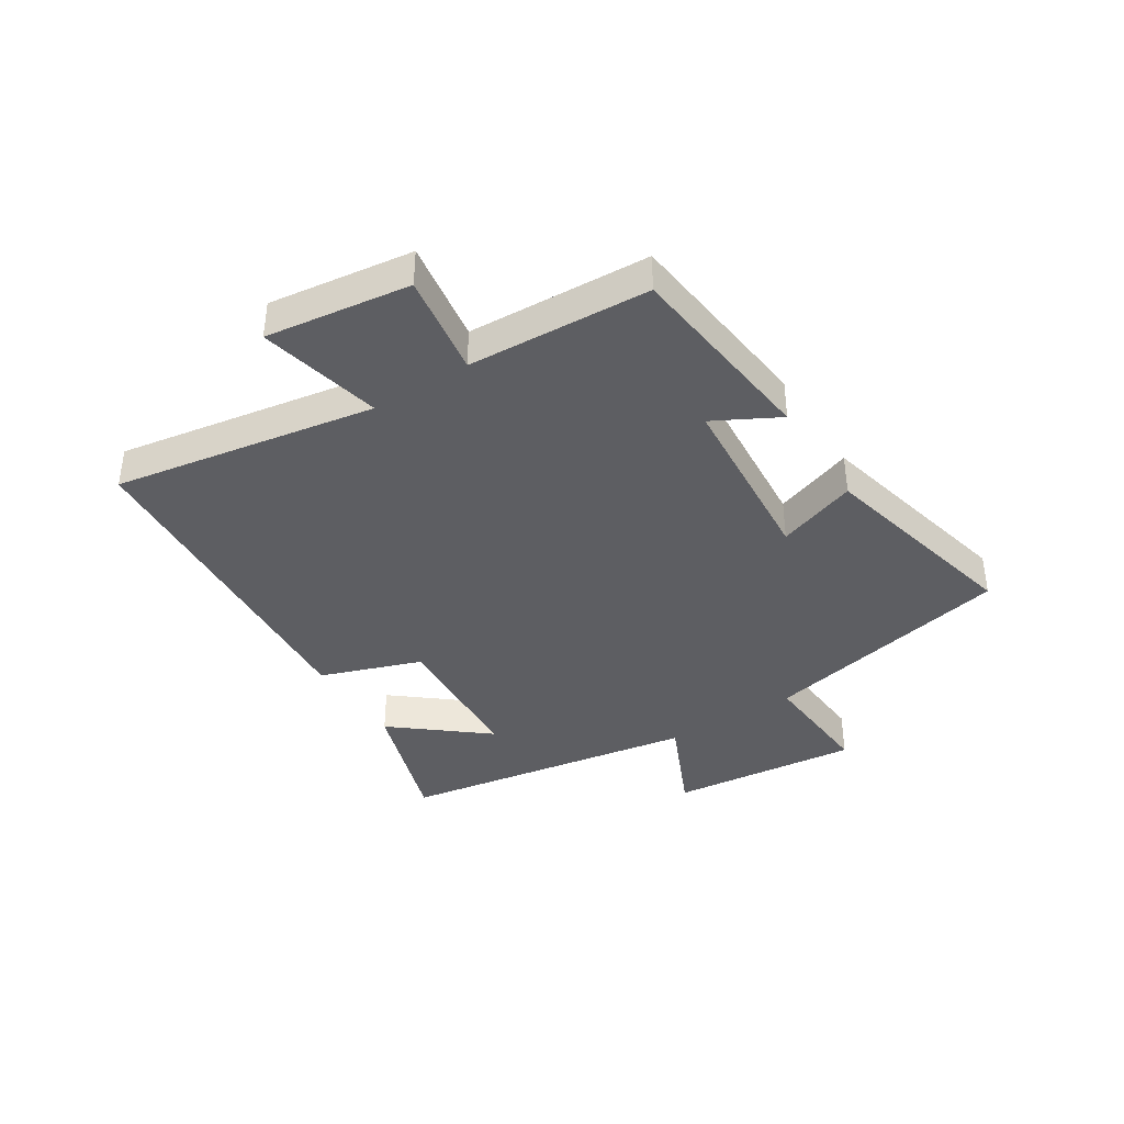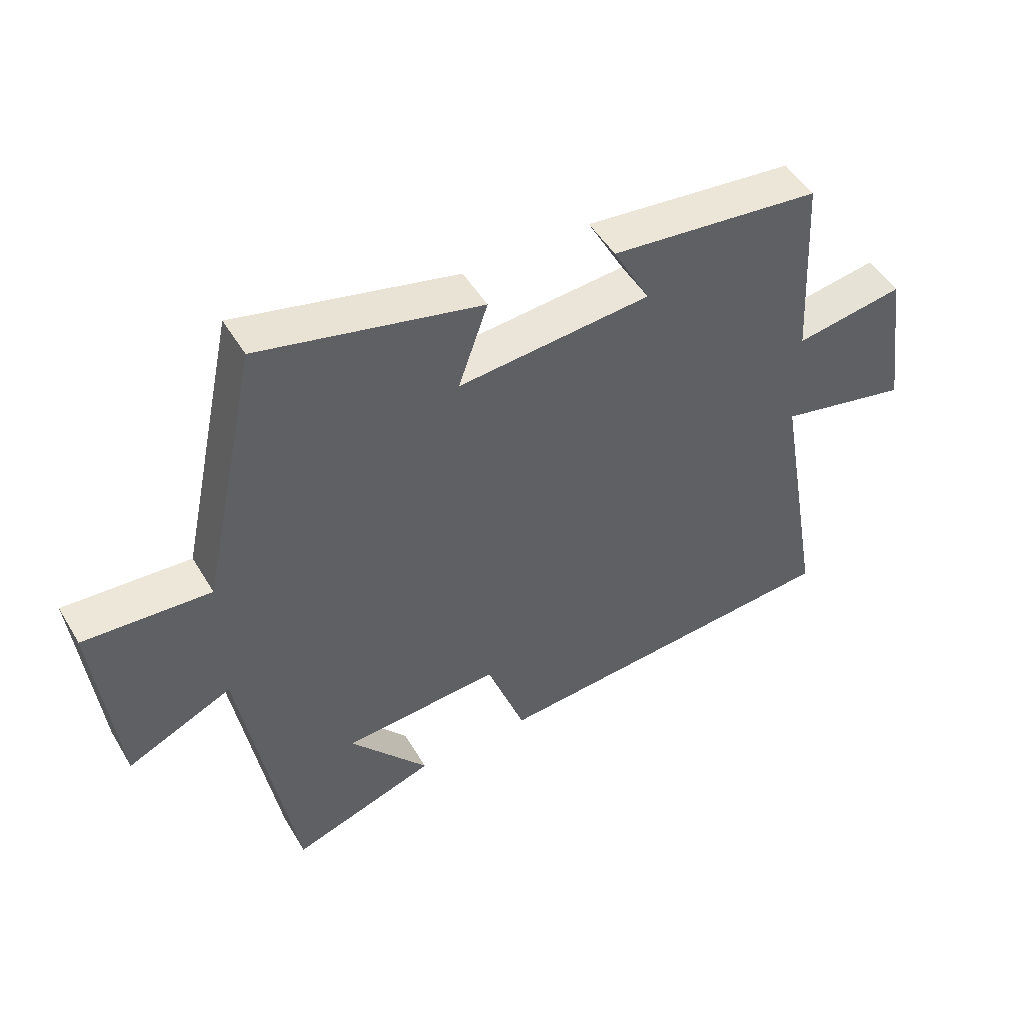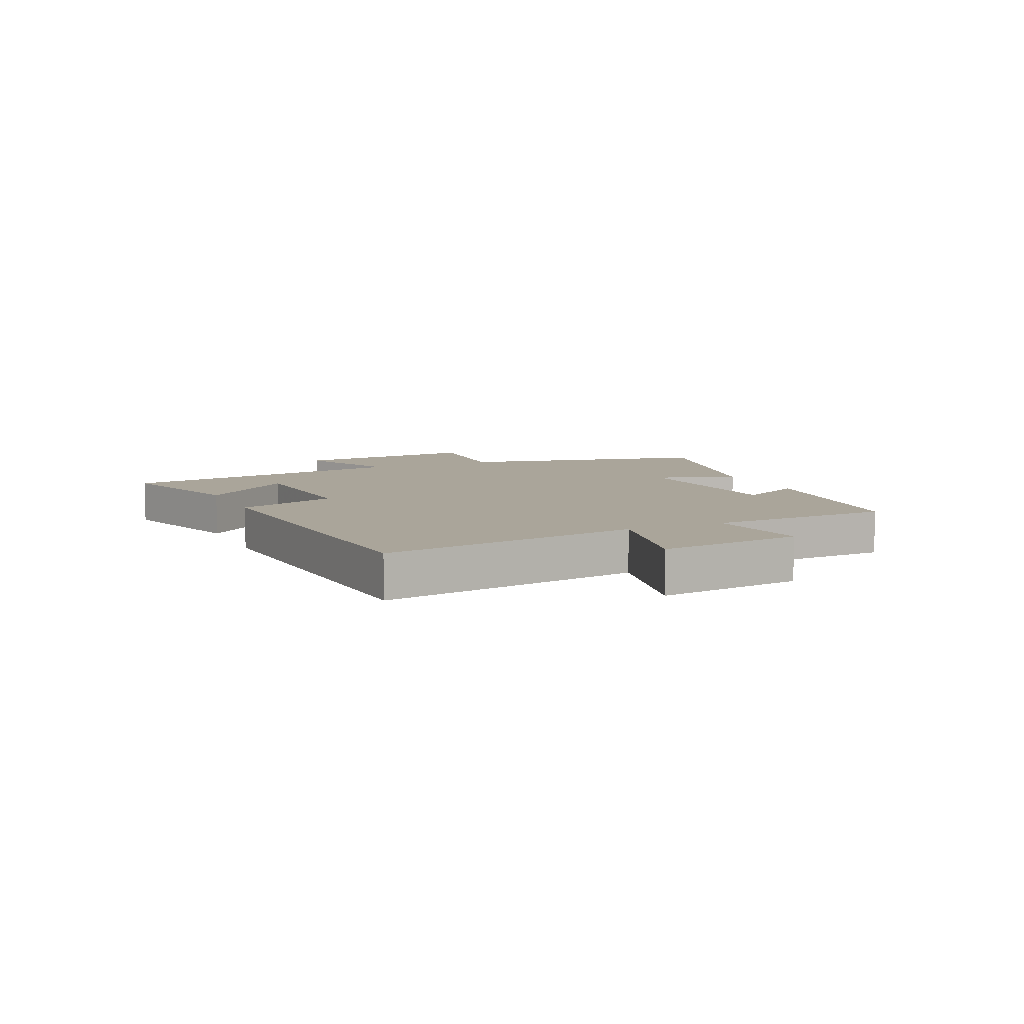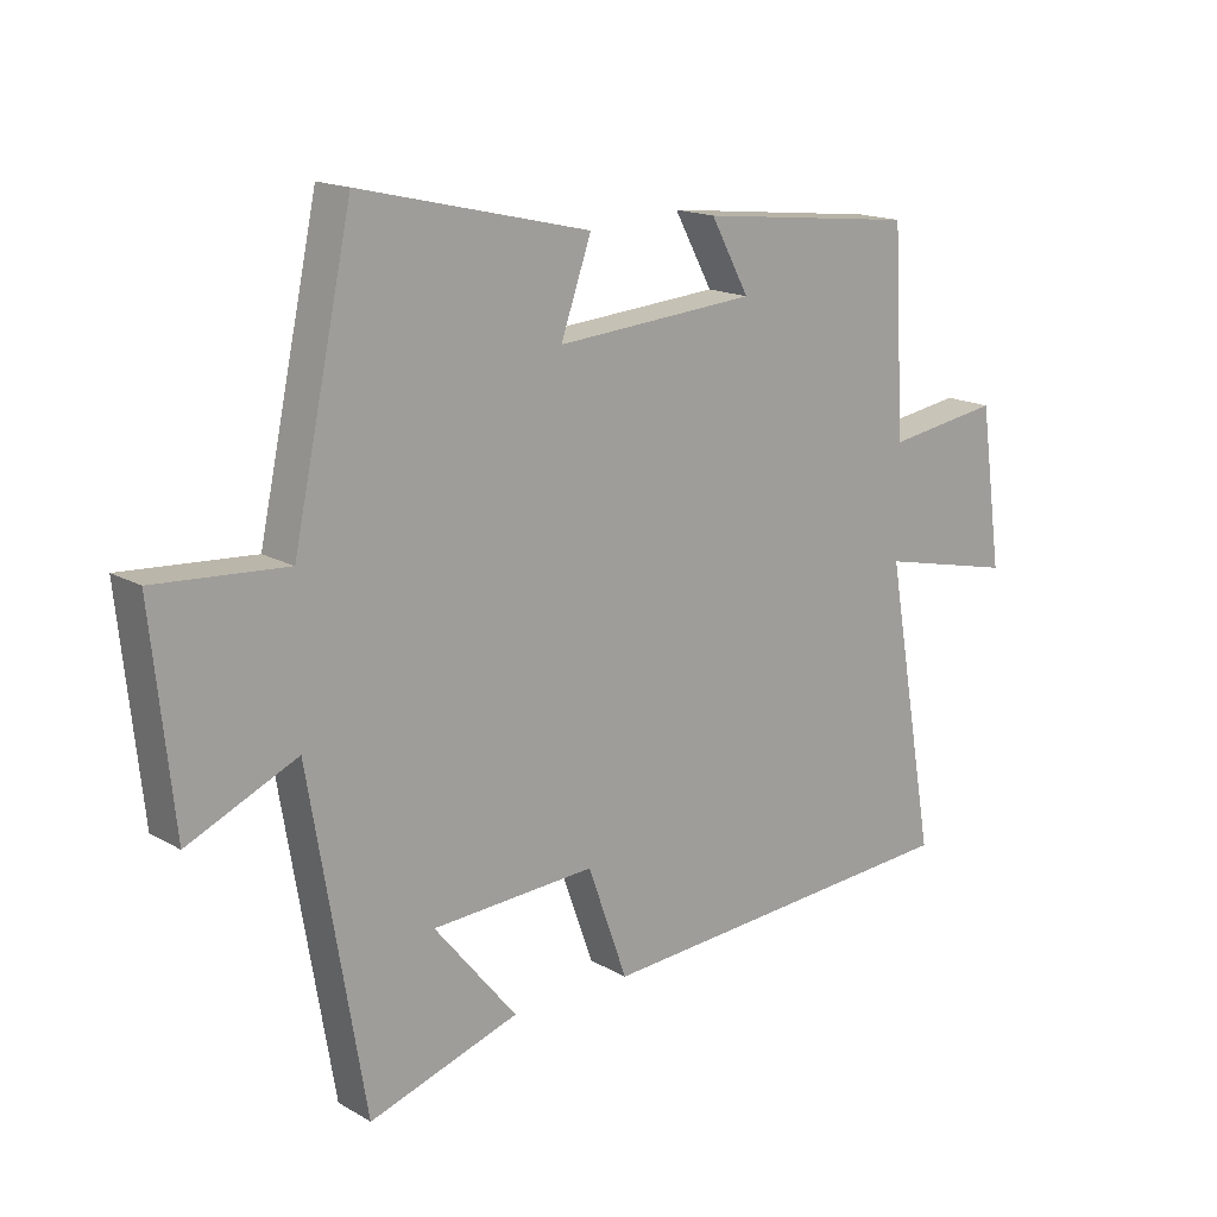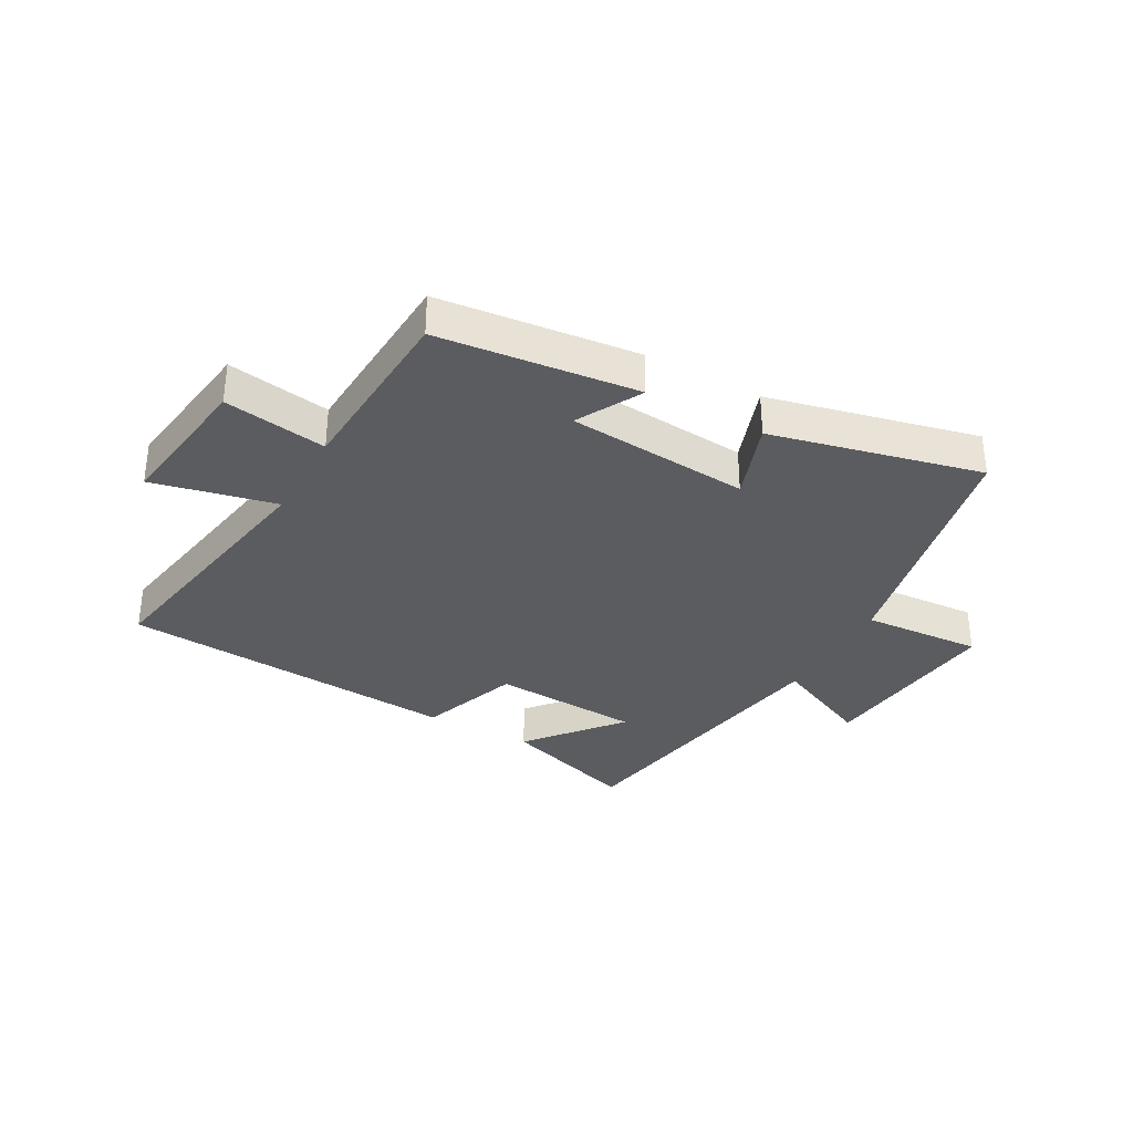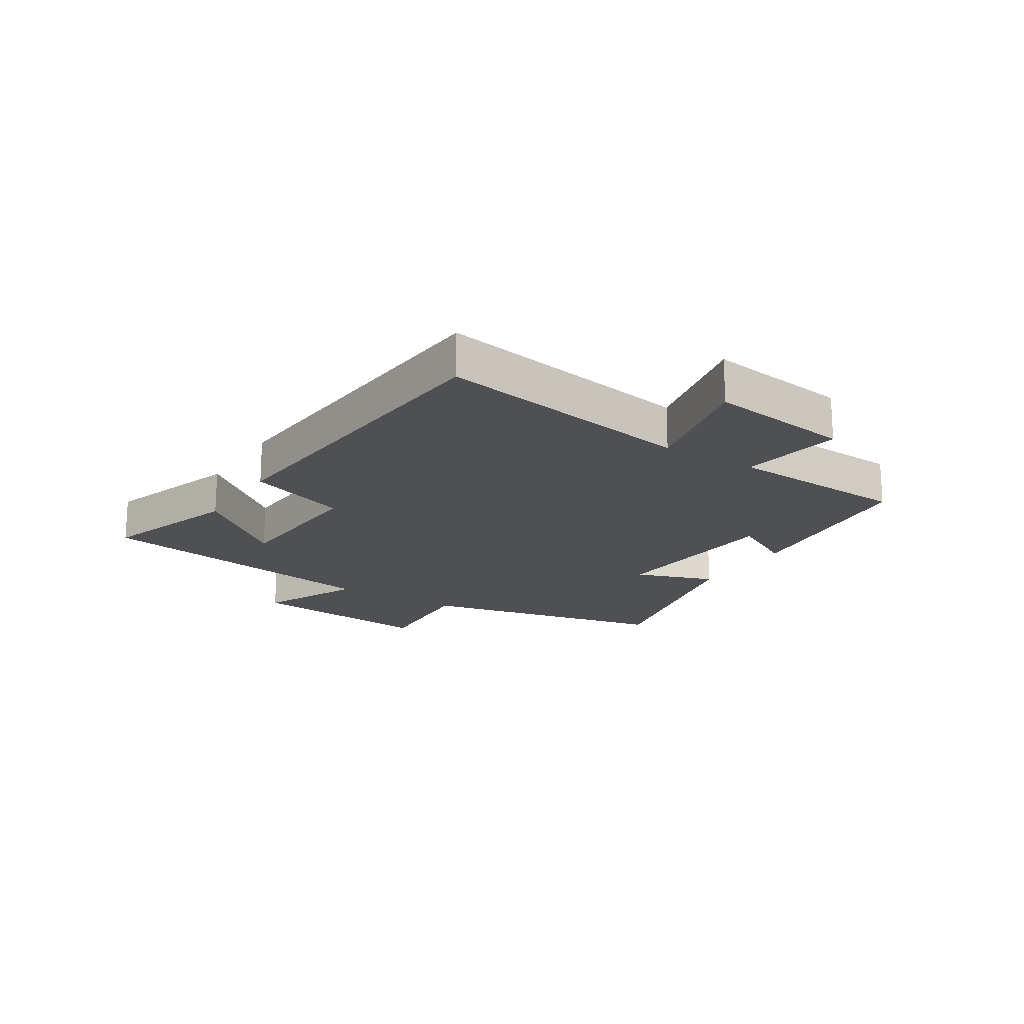
<metadata>
{"format":"obj","ext":"obj","renderer":"f3d","projection":"perspective","resolution":1024,"background":"white","views":[{"elev":-39.2,"azim":-57.3,"up":"+Y"},{"elev":49.1,"azim":150.2,"up":"+Z"},{"elev":7.7,"azim":-113.8,"up":"+Y"},{"elev":16.1,"azim":139.7,"up":"+Z"},{"elev":-33.8,"azim":-28.9,"up":"+Y"},{"elev":-18.5,"azim":-122.2,"up":"+Y"}]}
</metadata>
<code>
v 0.415 0.07 -0.577
v 0.184 0.07 -0.5
v 0.311 0.07 -0.346
v 0.059 0.07 -0.33
v -0.002 0.07 -0.5
v -0.577 0.07 -0.456
v -0.5 0.07 -0.014
v -0.708 0.07 -0.06
v -0.674 0.07 0.184
v -0.5 0.07 0.156
v -0.483 0.07 0.464
v -0.147 0.07 0.5
v -0.206 0.07 0.391
v 0.102 0.07 0.365
v 0.055 0.07 0.5
v 0.409 0.07 0.582
v 0.5 0.07 0.155
v 0.702 0.07 0.168
v 0.668 0.07 -0.152
v 0.5 0.07 -0.075
v 0.415 0 -0.577
v 0.184 0 -0.5
v 0.311 0 -0.346
v 0.059 0 -0.33
v -0.002 0 -0.5
v -0.577 0 -0.456
v -0.5 0 -0.014
v -0.708 0 -0.06
v -0.674 0 0.184
v -0.5 0 0.156
v -0.483 0 0.464
v -0.147 0 0.5
v -0.206 0 0.391
v 0.102 0 0.365
v 0.055 0 0.5
v 0.409 0 0.582
v 0.5 0 0.155
v 0.702 0 0.168
v 0.668 0 -0.152
v 0.5 0 -0.075
f 17 18 19 20
f 16 17 20
f 15 16 20
f 14 15 20
f 13 14 20
f 10 11 12 13
f 10 13 20
f 7 8 9 10
f 7 10 20
f 4 5 6 7
f 3 4 7 20
f 1 2 3
f 1 3 20
f 40 39 38 37
f 40 37 36
f 40 36 35
f 40 35 34
f 40 34 33
f 33 32 31 30
f 40 33 30
f 30 29 28 27
f 40 30 27
f 27 26 25 24
f 40 27 24 23
f 23 22 21
f 40 23 21
f 1 21 22 2
f 2 22 23 3
f 3 23 24 4
f 4 24 25 5
f 5 25 26 6
f 6 26 27 7
f 7 27 28 8
f 8 28 29 9
f 9 29 30 10
f 10 30 31 11
f 11 31 32 12
f 12 32 33 13
f 13 33 34 14
f 14 34 35 15
f 15 35 36 16
f 16 36 37 17
f 17 37 38 18
f 18 38 39 19
f 19 39 40 20
f 20 40 21 1

</code>
